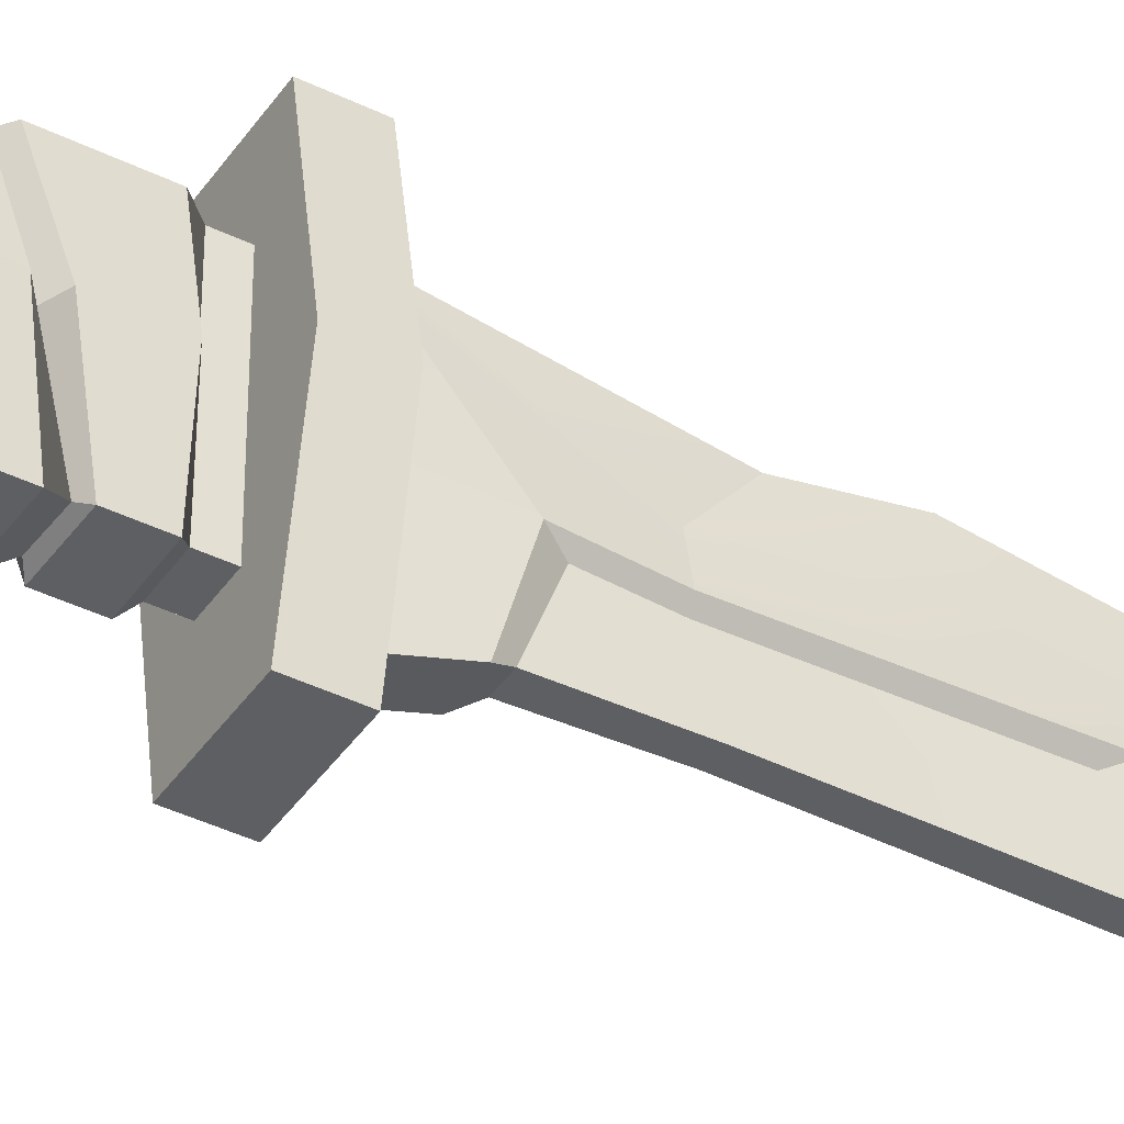
<metadata>
{"format":"obj","ext":"obj","renderer":"f3d","projection":"perspective","resolution":1024,"background":"white","views":[{"elev":-40.7,"azim":59.0,"up":"+Z"}]}
</metadata>
<code>
g SM_Wep_Shiv_01
v 0.004515 0.05899 0.02457
v 0.001074 0.1077 0.02109
v 0.002158 0.09748 0.008497
v -0.002158 0.09748 0.008497
v -0.001074 0.1077 0.02109
v -0.004515 0.05899 0.02457
v -0.001074 0.1077 0.02109
v -0.001188 0.1284 0.02498
v 0.001188 0.1284 0.02498
v 0.001074 0.1077 0.02109
v -0.002388 0.2172 -0.02041
v -0.004515 0.1706 -0.02041
v 0.004515 0.1706 -0.02041
v 0.002388 0.2172 -0.02041
v 0.002338 0.1021 -0.01723
v 0.002586 0.1613 -0.01796
v -0.002586 0.1613 -0.01796
v -0.002338 0.1021 -0.01723
v 0.002586 0.07833 -0.01796
v -0.002586 0.07833 -0.01796
v -0.004515 -0.07418 -0.02041
v -0.004515 -0.07645 0
v 0.004515 -0.07645 0
v 0.004515 -0.07418 -0.02041
v 0.002338 0.09812 -0.003219
v 0.002586 0.1458 -0.002457
v 0.002586 0.1613 -0.01796
v 0.002338 0.1021 -0.01723
v 0.002586 0.08408 -0.002457
v 0.002586 0.07833 -0.01796
v -0.002586 0.1613 -0.01796
v -0.002586 0.1458 -0.002457
v -0.002338 0.09812 -0.003219
v -0.002338 0.1021 -0.01723
v -0.002586 0.07833 -0.01796
v -0.002586 0.08408 -0.002457
v -0.001188 0.1984 0.01517
v -0.001188 0.2462 -0.0245
v 0.001188 0.2462 -0.0245
v 0.001188 0.1984 0.01517
v 0.002158 0.09748 0.008497
v 0.004515 0.1504 0
v 0.004081 0.09749 -0.0009982
v 0.002388 0.135 0.01247
v 0.002388 0.1809 0.007858
v -0.004515 -0.07645 0
v -0.004515 -0.07418 0.02041
v 0.004515 -0.07418 0.02041
v 0.004515 -0.07645 0
v -0.004081 0.09749 -0.0009982
v -0.002388 0.135 0.01247
v -0.002158 0.09748 0.008497
v -0.004515 0.1504 0
v -0.002388 0.1809 0.007858
v -0.0112 0.05899 -0.03755
v -0.0112 0.04765 -0.03755
v 0.0112 0.04765 -0.03755
v 0.0112 0.05899 -0.03755
v 0.0112 0.05899 -0.03755
v 0.0112 0.04765 -0.03755
v 0.01789 0.04765 0
v 0.01789 0.05899 0
v -0.01789 0.05899 0
v -0.01789 0.04765 0
v -0.0112 0.04765 -0.03755
v -0.0112 0.05899 -0.03755
v 0.01789 0.05899 0
v 0.01789 0.04765 0
v 0.0112 0.04765 0.03755
v 0.0112 0.05899 0.03755
v 0.0112 0.05899 0.03755
v 0.0112 0.04765 0.03755
v -0.0112 0.04765 0.03755
v -0.0112 0.05899 0.03755
v -0.0112 0.05899 0.03755
v -0.0112 0.04765 0.03755
v -0.01789 0.04765 0
v -0.01789 0.05899 0
v -0.004515 -0.05343 -0.02041
v -0.004515 -0.07418 -0.02041
v 0.004515 -0.07418 -0.02041
v 0.004515 -0.05343 -0.02041
v -0.004515 -0.04236 -0.02041
v 0.004515 -0.04236 -0.02041
v 0.004515 -0.05343 0.02041
v 0.004515 -0.07418 0.02041
v -0.004515 -0.07418 0.02041
v -0.004515 -0.05343 0.02041
v 0.004515 -0.04236 0.02041
v -0.004515 -0.04236 0.02041
v -0.004515 -0.04236 0
v -0.004515 -0.05343 -0.02041
v -0.004515 -0.04236 -0.02041
v -0.004515 -0.04667 0
v -0.004515 -0.04236 0.02041
v -0.004515 -0.05343 0.02041
v -0.004515 -0.05377 -0.009367
v -0.004515 -0.05124 0
v -0.004515 -0.06727 -0.009367
v -0.004515 -0.05377 0.009367
v -0.004515 -0.07418 -0.02041
v -0.004515 -0.07418 0.02041
v -0.004515 -0.06913 0
v -0.004515 -0.06727 0.009367
v -0.004515 -0.07645 0
v 0.004515 -0.04236 0
v 0.004515 -0.05343 0.02041
v 0.004515 -0.04236 0.02041
v 0.004515 -0.04667 0
v 0.004515 -0.04236 -0.02041
v 0.004515 -0.05343 -0.02041
v 0.004515 -0.05377 0.009367
v 0.004515 -0.05124 0
v 0.004515 -0.06727 0.009367
v 0.004515 -0.05377 -0.009367
v 0.004515 -0.07418 0.02041
v 0.004515 -0.07418 -0.02041
v 0.004515 -0.06913 0
v 0.004515 -0.06727 -0.009367
v 0.004515 -0.07645 0
v -0.004515 -0.05124 0
v 0.004515 -0.05124 0
v 0.004515 -0.05377 -0.009367
v -0.004515 -0.05377 -0.009367
v -0.004515 -0.05377 -0.009367
v 0.004515 -0.05377 -0.009367
v 0.004515 -0.06727 -0.009367
v -0.004515 -0.06727 -0.009367
v -0.004515 -0.06727 -0.009367
v 0.004515 -0.06727 -0.009367
v 0.004515 -0.06913 0
v -0.004515 -0.06913 0
v -0.004515 -0.05377 0.009367
v 0.004515 -0.05377 0.009367
v 0.004515 -0.05124 0
v -0.004515 -0.05124 0
v -0.004515 -0.06913 0
v 0.004515 -0.06913 0
v 0.004515 -0.06727 0.009367
v -0.004515 -0.06727 0.009367
v -0.004515 -0.06727 0.009367
v 0.004515 -0.06727 0.009367
v 0.004515 -0.05377 0.009367
v -0.004515 -0.05377 0.009367
v -0.006761 0.04026 -0.0218
v -0.006761 0.03117 -0.0218
v 0.006748 0.03145 -0.0218
v 0.006748 0.04028 -0.0218
v 0.006748 0.04028 -0.0218
v 0.006748 0.03145 -0.0218
v 0.01023 0.02627 0.0002387
v 0.01023 0.03961 0.0002387
v 0.01023 0.03961 0.0002387
v 0.01023 0.02627 0.0002387
v 0.006726 0.02112 0.02204
v 0.006726 0.03897 0.02204
v 0.006726 0.03897 0.02204
v 0.006726 0.02112 0.02204
v -0.006735 0.02084 0.02203
v -0.006735 0.03895 0.02203
v -0.006735 0.03895 0.02203
v -0.006735 0.02084 0.02203
v -0.01023 0.02596 0.0002367
v -0.01023 0.03956 0.0002367
v -0.01023 0.03956 0.0002367
v -0.01023 0.02596 0.0002367
v -0.006761 0.03117 -0.0218
v -0.006761 0.04026 -0.0218
v -0.004515 0.04765 -0.02041
v -0.004515 0.04226 -0.02041
v 0.004515 0.04226 -0.02041
v 0.004515 0.04765 -0.02041
v 0.004515 0.04765 -0.02041
v 0.004515 0.04226 -0.02041
v 0.004515 0.04226 0
v 0.004515 0.04765 0
v 0.004515 0.04226 0.02041
v 0.004515 0.04765 0.02041
v 0.004515 0.04765 0.02041
v 0.004515 0.04226 0.02041
v -0.004515 0.04226 0.02041
v -0.004515 0.04765 0.02041
v -0.004515 0.04765 0.02041
v -0.004515 0.04226 0.02041
v -0.004515 0.04226 0
v -0.004515 0.04765 0
v -0.004515 0.04226 -0.02041
v -0.004515 0.04765 -0.02041
v -0.007009 0.02562 -0.0224
v -0.007009 0.004937 -0.0224
v 0.007003 0.005422 -0.02241
v 0.007003 0.02594 -0.02241
v 0.007003 0.02594 -0.02241
v 0.007003 0.005422 -0.02241
v 0.01081 0.008606 -0.0004282
v 0.01081 0.0213 -0.0004282
v 0.01081 0.0213 -0.0004282
v 0.01081 0.008606 -0.0004282
v 0.007048 0.0117 0.02198
v 0.007048 0.01658 0.02198
v 0.007005 0.006409 0.02234
v 0.007005 -0.01519 0.02234
v -0.007021 -0.01626 0.02234
v -0.007021 0.005857 0.02234
v -0.007059 0.01626 0.02198
v -0.007059 0.01121 0.02198
v -0.01081 0.008055 -0.0004258
v -0.01081 0.02092 -0.0004258
v -0.01081 0.02092 -0.0004258
v -0.01081 0.008055 -0.0004258
v -0.007009 0.004937 -0.0224
v -0.007009 0.02562 -0.0224
v -0.007054 -0.0011 -0.02208
v -0.007054 -0.01227 -0.02208
v 0.007031 -0.01121 -0.02207
v 0.007031 -0.0005484 -0.02207
v 0.007031 -0.0005484 -0.02207
v 0.007031 -0.01121 -0.02207
v 0.0108 -0.01312 0.0002678
v 0.0108 0.003006 0.0002678
v 0.0108 0.003006 0.0002678
v 0.0108 -0.01312 0.0002678
v 0.007005 -0.01519 0.02234
v 0.007005 0.006409 0.02234
v -0.007021 0.005857 0.02234
v -0.007021 -0.01626 0.02234
v -0.0108 -0.01432 0.0002636
v -0.0108 0.002323 0.0002636
v -0.0108 0.002323 0.0002636
v -0.0108 -0.01432 0.0002636
v -0.007054 -0.01227 -0.02208
v -0.007054 -0.0011 -0.02208
v 0.00705 -0.02243 0.02217
v 0.00705 -0.03906 0.02217
v -0.007015 -0.03915 0.02217
v -0.007015 -0.02345 0.02217
v -0.007006 -0.0185 -0.02227
v -0.007006 -0.03852 -0.02227
v 0.007036 -0.03843 -0.02227
v 0.007036 -0.01748 -0.02227
v 0.007036 -0.01748 -0.02227
v 0.007036 -0.03843 -0.02227
v 0.0108 -0.0387 -9.769e-05
v 0.0108 -0.0199 -9.769e-05
v 0.0108 -0.0199 -9.769e-05
v 0.0108 -0.0387 -9.769e-05
v 0.00705 -0.03906 0.02217
v 0.00705 -0.02243 0.02217
v -0.007015 -0.02345 0.02217
v -0.007015 -0.03915 0.02217
v -0.0108 -0.03888 -0.0001003
v -0.0108 -0.02102 -0.0001003
v -0.0108 -0.02102 -0.0001003
v -0.0108 -0.03888 -0.0001003
v -0.007006 -0.03852 -0.02227
v -0.007006 -0.0185 -0.02227
v -0.004515 0.04226 -0.02041
v -0.006761 0.04026 -0.0218
v 0.006748 0.04028 -0.0218
v 0.004515 0.04226 -0.02041
v 0.004515 0.02999 -0.02041
v 0.006748 0.03145 -0.0218
v -0.006761 0.03117 -0.0218
v -0.004515 0.02964 -0.02041
v 0.004515 0.04226 -0.02041
v 0.006748 0.04028 -0.0218
v 0.01023 0.03961 0.0002387
v 0.004515 0.04226 0
v 0.004515 0.02374 0
v 0.01023 0.02627 0.0002387
v 0.006748 0.03145 -0.0218
v 0.004515 0.02999 -0.02041
v 0.004515 0.04226 0
v 0.01023 0.03961 0.0002387
v 0.006726 0.03897 0.02204
v 0.004515 0.04226 0.02041
v 0.004515 0.01748 0.02041
v 0.006726 0.02112 0.02204
v 0.01023 0.02627 0.0002387
v 0.004515 0.02374 0
v 0.004515 0.04226 0.02041
v 0.006726 0.03897 0.02204
v -0.006735 0.03895 0.02203
v -0.004515 0.04226 0.02041
v -0.004515 0.01713 0.02041
v -0.006735 0.02084 0.02203
v 0.006726 0.02112 0.02204
v 0.004515 0.01748 0.02041
v -0.004515 0.04226 0.02041
v -0.006735 0.03895 0.02203
v -0.01023 0.03956 0.0002367
v -0.004515 0.04226 0
v -0.004515 0.02339 0
v -0.01023 0.02596 0.0002367
v -0.006735 0.02084 0.02203
v -0.004515 0.01713 0.02041
v -0.004515 0.04226 0
v -0.01023 0.03956 0.0002367
v -0.006761 0.04026 -0.0218
v -0.004515 0.04226 -0.02041
v -0.004515 0.02964 -0.02041
v -0.006761 0.03117 -0.0218
v -0.01023 0.02596 0.0002367
v -0.004515 0.02339 0
v 0.007048 0.01658 0.02198
v 0.007048 0.0117 0.02198
v -0.007059 0.01121 0.02198
v -0.007059 0.01626 0.02198
v -0.004515 0.02964 -0.02041
v -0.007009 0.02562 -0.0224
v 0.007003 0.02594 -0.02241
v 0.004515 0.02999 -0.02041
v 0.004515 0.001521 -0.02041
v 0.007003 0.005422 -0.02241
v -0.007009 0.004937 -0.0224
v -0.004515 0.0009381 -0.02041
v 0.004515 0.02999 -0.02041
v 0.007003 0.02594 -0.02241
v 0.01081 0.0213 -0.0004282
v 0.004515 0.02374 0
v 0.004515 0.006116 0
v 0.01081 0.008606 -0.0004282
v 0.007003 0.005422 -0.02241
v 0.004515 0.001521 -0.02041
v 0.004515 0.02374 0
v 0.01081 0.0213 -0.0004282
v 0.007048 0.01658 0.02198
v 0.004515 0.01748 0.02041
v 0.004515 0.01071 0.02041
v 0.007048 0.0117 0.02198
v 0.01081 0.008606 -0.0004282
v 0.004515 0.006116 0
v -0.004515 0.01713 0.02041
v -0.007059 0.01626 0.02198
v -0.01081 0.02092 -0.0004258
v -0.004515 0.02339 0
v -0.004515 0.005533 0
v -0.01081 0.008055 -0.0004258
v -0.007059 0.01121 0.02198
v -0.004515 0.01013 0.02041
v -0.004515 0.02339 0
v -0.01081 0.02092 -0.0004258
v -0.007009 0.02562 -0.0224
v -0.004515 0.02964 -0.02041
v -0.004515 0.0009381 -0.02041
v -0.007009 0.004937 -0.0224
v -0.01081 0.008055 -0.0004258
v -0.004515 0.005533 0
v 0.004515 0.01748 0.02041
v 0.007048 0.01658 0.02198
v -0.007059 0.01626 0.02198
v -0.004515 0.01713 0.02041
v -0.004515 0.01013 0.02041
v -0.007059 0.01121 0.02198
v 0.007048 0.0117 0.02198
v 0.004515 0.01071 0.02041
v 0.004515 0.01071 0.02041
v 0.007005 0.006409 0.02234
v -0.007021 0.005857 0.02234
v -0.004515 0.01013 0.02041
v -0.004515 -0.02056 0.02041
v -0.007021 -0.01626 0.02234
v 0.007005 -0.01519 0.02234
v 0.004515 -0.01927 0.02041
v -0.004515 0.0009381 -0.02041
v -0.007054 -0.0011 -0.02208
v 0.007031 -0.0005484 -0.02207
v 0.004515 0.001521 -0.02041
v 0.004515 -0.01327 -0.02041
v 0.007031 -0.01121 -0.02207
v -0.007054 -0.01227 -0.02208
v -0.004515 -0.01457 -0.02041
v 0.004515 0.001521 -0.02041
v 0.007031 -0.0005484 -0.02207
v 0.0108 0.003006 0.0002678
v 0.004515 0.006116 0
v 0.004515 -0.01627 0
v 0.0108 -0.01312 0.0002678
v 0.007031 -0.01121 -0.02207
v 0.004515 -0.01327 -0.02041
v 0.004515 0.006116 0
v 0.0108 0.003006 0.0002678
v 0.007005 0.006409 0.02234
v 0.004515 0.01071 0.02041
v 0.004515 -0.01927 0.02041
v 0.007005 -0.01519 0.02234
v 0.0108 -0.01312 0.0002678
v 0.004515 -0.01627 0
v -0.004515 0.01013 0.02041
v -0.007021 0.005857 0.02234
v -0.0108 0.002323 0.0002636
v -0.004515 0.005533 0
v -0.004515 -0.01757 0
v -0.0108 -0.01432 0.0002636
v -0.007021 -0.01626 0.02234
v -0.004515 -0.02056 0.02041
v -0.004515 0.005533 0
v -0.0108 0.002323 0.0002636
v -0.007054 -0.0011 -0.02208
v -0.004515 0.0009381 -0.02041
v -0.004515 -0.01457 -0.02041
v -0.007054 -0.01227 -0.02208
v -0.0108 -0.01432 0.0002636
v -0.004515 -0.01757 0
v 0.004515 -0.01927 0.02041
v 0.00705 -0.02243 0.02217
v -0.007015 -0.02345 0.02217
v -0.004515 -0.02056 0.02041
v -0.004515 -0.04236 0.02041
v -0.007015 -0.03915 0.02217
v 0.00705 -0.03906 0.02217
v 0.004515 -0.04236 0.02041
v -0.004515 -0.01457 -0.02041
v -0.007006 -0.0185 -0.02227
v 0.007036 -0.01748 -0.02227
v 0.004515 -0.01327 -0.02041
v 0.004515 -0.04236 -0.02041
v 0.007036 -0.03843 -0.02227
v -0.007006 -0.03852 -0.02227
v -0.004515 -0.04236 -0.02041
v 0.004515 -0.01327 -0.02041
v 0.007036 -0.01748 -0.02227
v 0.0108 -0.0199 -9.769e-05
v 0.004515 -0.01627 0
v 0.004515 -0.04236 0
v 0.0108 -0.0387 -9.769e-05
v 0.007036 -0.03843 -0.02227
v 0.004515 -0.04236 -0.02041
v 0.004515 -0.01627 0
v 0.0108 -0.0199 -9.769e-05
v 0.00705 -0.02243 0.02217
v 0.004515 -0.01927 0.02041
v 0.004515 -0.04236 0.02041
v 0.00705 -0.03906 0.02217
v 0.0108 -0.0387 -9.769e-05
v 0.004515 -0.04236 0
v -0.004515 -0.02056 0.02041
v -0.007015 -0.02345 0.02217
v -0.0108 -0.02102 -0.0001003
v -0.004515 -0.01757 0
v -0.004515 -0.04236 0
v -0.0108 -0.03888 -0.0001003
v -0.007015 -0.03915 0.02217
v -0.004515 -0.04236 0.02041
v -0.004515 -0.01757 0
v -0.0108 -0.02102 -0.0001003
v -0.007006 -0.0185 -0.02227
v -0.004515 -0.01457 -0.02041
v -0.004515 -0.04236 -0.02041
v -0.007006 -0.03852 -0.02227
v -0.0108 -0.03888 -0.0001003
v -0.004515 -0.04236 0
v -0.004515 0.1706 -0.02041
v -0.002388 0.2172 -0.02041
v -0.004515 0.1504 0
v -0.002388 0.1809 0.007858
v 0.002388 0.2172 -0.02041
v 0.004515 0.1706 -0.02041
v 0.004515 0.1504 0
v 0.002388 0.1809 0.007858
v 0.004515 0.05899 0.02457
v 0.004515 0.08014 0
v 0.004515 0.05899 0
v 0.004515 0.07439 -0.02041
v 0.004515 0.05899 -0.02555
v -0.004515 0.07439 -0.02041
v -0.004515 0.05899 -0.02555
v 0.004515 0.05899 -0.02555
v 0.004515 0.07439 -0.02041
v -0.004515 0.05899 -0.02555
v -0.004515 0.07439 -0.02041
v -0.004515 0.08014 0
v -0.004515 0.05899 0
v -0.004515 0.05899 0.02457
v 0.004515 0.07439 -0.02041
v 0.002586 0.07833 -0.01796
v -0.002586 0.07833 -0.01796
v -0.004515 0.07439 -0.02041
v -0.004515 0.1706 -0.02041
v -0.002586 0.1613 -0.01796
v 0.002586 0.1613 -0.01796
v 0.004515 0.1706 -0.02041
v 0.004515 0.08014 0
v 0.002586 0.08408 -0.002457
v 0.002586 0.07833 -0.01796
v 0.004515 0.07439 -0.02041
v 0.004515 0.1706 -0.02041
v 0.002586 0.1613 -0.01796
v 0.002586 0.1458 -0.002457
v 0.004515 0.1504 0
v 0.004515 0.1504 0
v 0.002586 0.1458 -0.002457
v 0.002338 0.09812 -0.003219
v 0.004081 0.09749 -0.0009982
v 0.004515 0.08014 0
v 0.002586 0.08408 -0.002457
v -0.004515 0.07439 -0.02041
v -0.002586 0.07833 -0.01796
v -0.002586 0.08408 -0.002457
v -0.004515 0.08014 0
v -0.002338 0.09812 -0.003219
v -0.002586 0.1458 -0.002457
v -0.004515 0.1504 0
v -0.004081 0.09749 -0.0009982
v -0.004515 0.08014 0
v -0.002586 0.08408 -0.002457
v -0.004515 0.1504 0
v -0.002586 0.1458 -0.002457
v -0.002586 0.1613 -0.01796
v -0.004515 0.1706 -0.02041
v -0.001188 0.1284 0.02498
v -0.001188 0.1984 0.01517
v 0.001188 0.1984 0.01517
v 0.001188 0.1284 0.02498
v -0.004515 0.05899 0.02457
v -0.001074 0.1077 0.02109
v 0.001074 0.1077 0.02109
v 0.004515 0.05899 0.02457
v 0.004515 0.05899 0.02457
v 0.002158 0.09748 0.008497
v 0.004081 0.09749 -0.0009982
v 0.004515 0.08014 0
v -0.004515 0.08014 0
v -0.004081 0.09749 -0.0009982
v -0.002158 0.09748 0.008497
v -0.004515 0.05899 0.02457
v 0.002158 0.09748 0.008497
v 0.001074 0.1077 0.02109
v 0.001188 0.1284 0.02498
v 0.002388 0.135 0.01247
v 0.001188 0.1984 0.01517
v 0.002388 0.1809 0.007858
v 0.002388 0.1809 0.007858
v 0.001188 0.2462 -0.0245
v 0.002388 0.2172 -0.02041
v -0.002388 0.135 0.01247
v -0.001188 0.1284 0.02498
v -0.001074 0.1077 0.02109
v -0.002158 0.09748 0.008497
v 0.002388 0.2172 -0.02041
v 0.001188 0.2462 -0.0245
v -0.001188 0.2462 -0.0245
v -0.002388 0.2172 -0.02041
v -0.002388 0.2172 -0.02041
v -0.001188 0.2462 -0.0245
v -0.001188 0.1984 0.01517
v -0.002388 0.1809 0.007858
v -0.001188 0.1284 0.02498
v -0.002388 0.135 0.01247
v 0.004515 0.05899 0.02457
v -0.0112 0.05899 0.03755
v -0.004515 0.05899 0.02457
v 0.0112 0.05899 0.03755
v -0.01789 0.05899 0
v 0.004515 0.05899 0
v -0.004515 0.05899 0
v 0.01789 0.05899 0
v -0.0112 0.05899 -0.03755
v 0.004515 0.05899 -0.02555
v -0.004515 0.05899 -0.02555
v 0.0112 0.05899 -0.03755
v 0.004515 0.04765 -0.02041
v -0.0112 0.04765 -0.03755
v -0.004515 0.04765 -0.02041
v 0.0112 0.04765 -0.03755
v -0.01789 0.04765 0
v 0.004515 0.04765 0
v -0.004515 0.04765 0
v 0.01789 0.04765 0
v -0.0112 0.04765 0.03755
v 0.004515 0.04765 0.02041
v -0.004515 0.04765 0.02041
v 0.0112 0.04765 0.03755
g SM_Wep_Shiv_01_0
f 3 2 1
f 6 5 4
f 9 8 7
f 10 9 7
f 13 12 11
f 14 13 11
f 17 16 15
f 18 17 15
f 18 15 19
f 20 18 19
f 23 22 21
f 24 23 21
f 27 26 25
f 28 27 25
f 28 25 29
f 30 28 29
f 33 32 31
f 34 33 31
f 34 35 33
f 35 36 33
f 39 38 37
f 40 39 37
f 43 42 41
f 42 44 41
f 42 45 44
f 48 47 46
f 49 48 46
f 52 51 50
f 51 53 50
f 51 54 53
f 57 56 55
f 58 57 55
f 61 60 59
f 62 61 59
f 65 64 63
f 66 65 63
f 69 68 67
f 70 69 67
f 73 72 71
f 74 73 71
f 77 76 75
f 78 77 75
f 81 80 79
f 82 81 79
f 82 79 83
f 84 82 83
f 87 86 85
f 88 87 85
f 88 85 89
f 90 88 89
f 93 92 91
f 92 94 91
f 91 94 95
f 94 96 95
f 92 97 94
f 97 98 94
f 94 98 96
f 99 97 92
f 98 100 96
f 101 99 92
f 96 100 102
f 103 99 101
f 100 104 102
f 105 103 101
f 102 104 105
f 104 103 105
f 108 107 106
f 107 109 106
f 106 109 110
f 109 111 110
f 107 112 109
f 112 113 109
f 109 113 111
f 114 112 107
f 113 115 111
f 116 114 107
f 111 115 117
f 118 114 116
f 115 119 117
f 120 118 116
f 117 119 120
f 119 118 120
f 123 122 121
f 124 123 121
f 127 126 125
f 128 127 125
f 131 130 129
f 132 131 129
f 135 134 133
f 136 135 133
f 139 138 137
f 140 139 137
f 143 142 141
f 144 143 141
f 147 146 145
f 148 147 145
f 151 150 149
f 152 151 149
f 155 154 153
f 156 155 153
f 159 158 157
f 160 159 157
f 163 162 161
f 164 163 161
f 167 166 165
f 168 167 165
f 171 170 169
f 172 171 169
f 175 174 173
f 176 175 173
f 177 175 176
f 178 177 176
f 181 180 179
f 182 181 179
f 185 184 183
f 186 185 183
f 187 185 186
f 188 187 186
f 191 190 189
f 192 191 189
f 195 194 193
f 196 195 193
f 199 198 197
f 200 199 197
f 203 202 201
f 204 203 201
f 207 206 205
f 208 207 205
f 211 210 209
f 212 211 209
f 215 214 213
f 216 215 213
f 219 218 217
f 220 219 217
f 223 222 221
f 224 223 221
f 227 226 225
f 228 227 225
f 231 230 229
f 232 231 229
f 235 234 233
f 236 235 233
f 239 238 237
f 240 239 237
f 243 242 241
f 244 243 241
f 247 246 245
f 248 247 245
f 251 250 249
f 252 251 249
f 255 254 253
f 256 255 253
f 259 258 257
f 260 259 257
f 263 262 261
f 264 263 261
f 267 266 265
f 268 267 265
f 271 270 269
f 272 271 269
f 275 274 273
f 276 275 273
f 279 278 277
f 280 279 277
f 283 282 281
f 284 283 281
f 287 286 285
f 288 287 285
f 291 290 289
f 292 291 289
f 295 294 293
f 296 295 293
f 299 298 297
f 300 299 297
f 303 302 301
f 304 303 301
f 307 306 305
f 308 307 305
f 311 310 309
f 312 311 309
f 315 314 313
f 316 315 313
f 319 318 317
f 320 319 317
f 323 322 321
f 324 323 321
f 327 326 325
f 328 327 325
f 331 330 329
f 332 331 329
f 335 334 333
f 336 335 333
f 339 338 337
f 340 339 337
f 343 342 341
f 344 343 341
f 347 346 345
f 348 347 345
f 351 350 349
f 352 351 349
f 355 354 353
f 356 355 353
f 359 358 357
f 360 359 357
f 363 362 361
f 364 363 361
f 367 366 365
f 368 367 365
f 371 370 369
f 372 371 369
f 375 374 373
f 376 375 373
f 379 378 377
f 380 379 377
f 383 382 381
f 384 383 381
f 387 386 385
f 388 387 385
f 391 390 389
f 392 391 389
f 395 394 393
f 396 395 393
f 399 398 397
f 400 399 397
f 403 402 401
f 404 403 401
f 407 406 405
f 408 407 405
f 411 410 409
f 412 411 409
f 415 414 413
f 416 415 413
f 419 418 417
f 420 419 417
f 423 422 421
f 424 423 421
f 427 426 425
f 428 427 425
f 431 430 429
f 432 431 429
f 435 434 433
f 436 435 433
f 439 438 437
f 440 439 437
f 443 442 441
f 444 443 441
f 447 446 445
f 448 447 445
f 451 450 449
f 452 451 449
f 455 454 453
f 455 456 454
f 459 458 457
f 459 457 460
f 463 462 461
f 462 463 464
f 463 465 464
f 468 467 466
f 469 468 466
f 472 471 470
f 473 472 470
f 472 473 474
f 477 476 475
f 478 477 475
f 481 480 479
f 482 481 479
f 485 484 483
f 486 485 483
f 489 488 487
f 490 489 487
f 493 492 491
f 494 493 491
f 494 495 493
f 495 496 493
f 499 498 497
f 500 499 497
f 503 502 501
f 504 503 501
f 504 501 505
f 501 506 505
f 509 508 507
f 510 509 507
f 513 512 511
f 514 513 511
f 517 516 515
f 518 517 515
f 521 520 519
f 522 521 519
f 525 524 523
f 526 525 523
f 529 528 527
f 530 529 527
f 531 529 530
f 532 531 530
f 534 531 533
f 535 534 533
f 538 537 536
f 539 538 536
f 542 541 540
f 543 542 540
f 546 545 544
f 547 546 544
f 548 546 547
f 549 548 547
f 552 551 550
f 551 553 550
f 554 551 552
f 550 553 555
f 556 554 552
f 553 557 555
f 558 554 556
f 555 557 559
f 560 558 556
f 557 561 559
f 561 558 560
f 559 561 560
f 564 563 562
f 563 565 562
f 566 563 564
f 562 565 567
f 568 566 564
f 565 569 567
f 570 566 568
f 567 569 571
f 572 570 568
f 569 573 571
f 573 570 572
f 571 573 572

</code>
